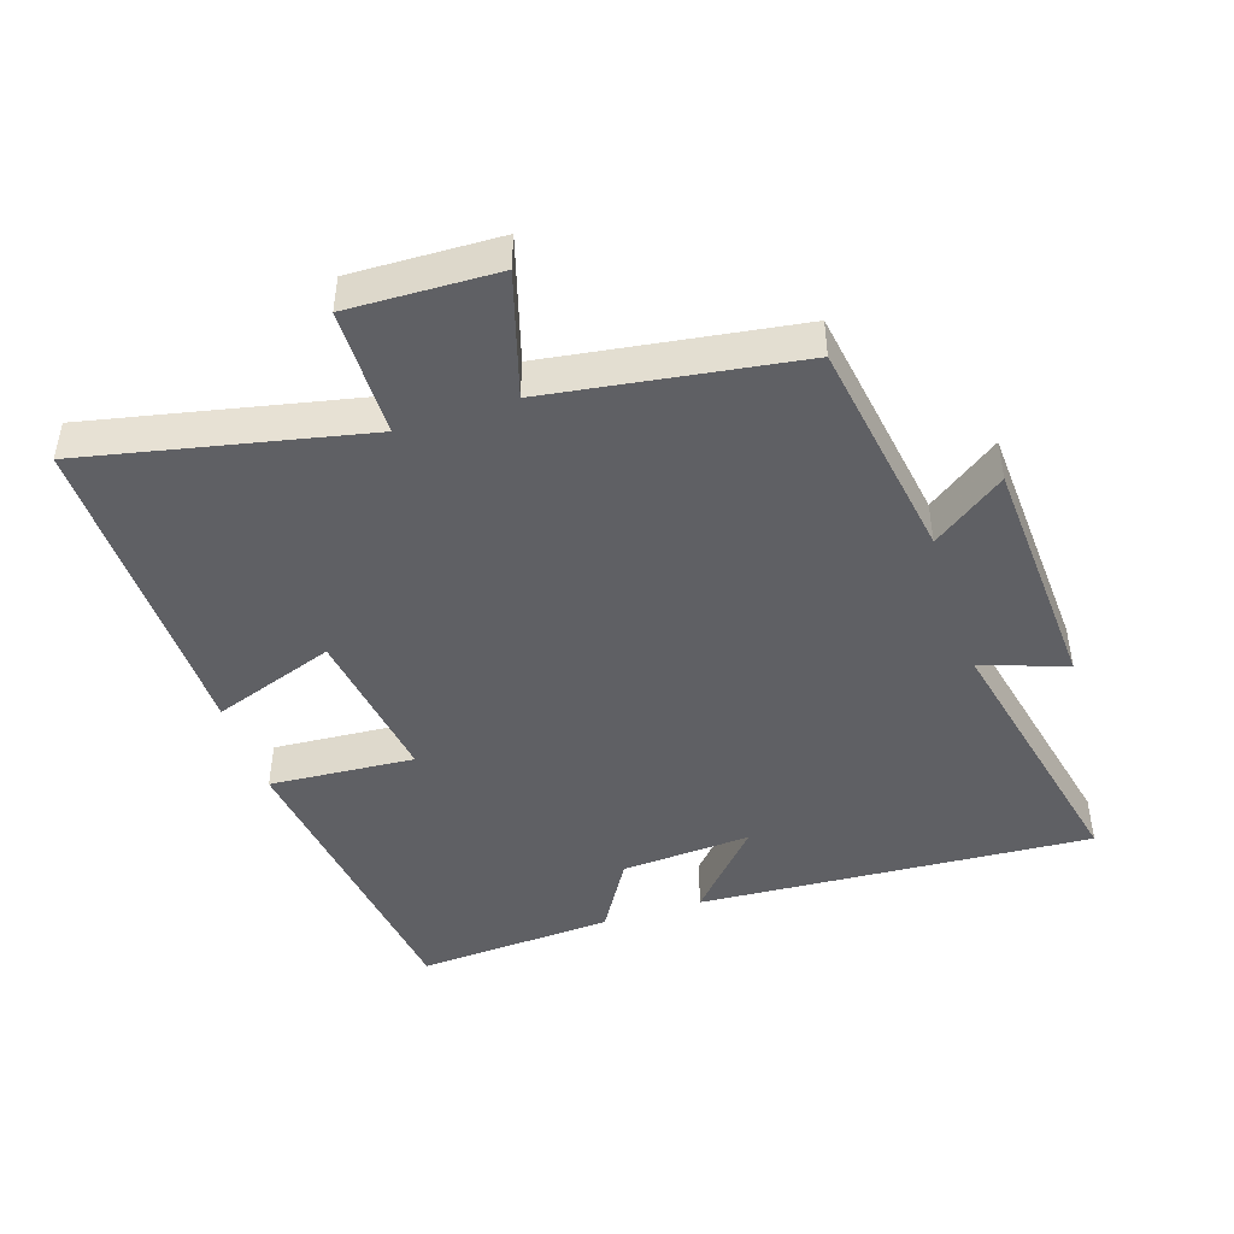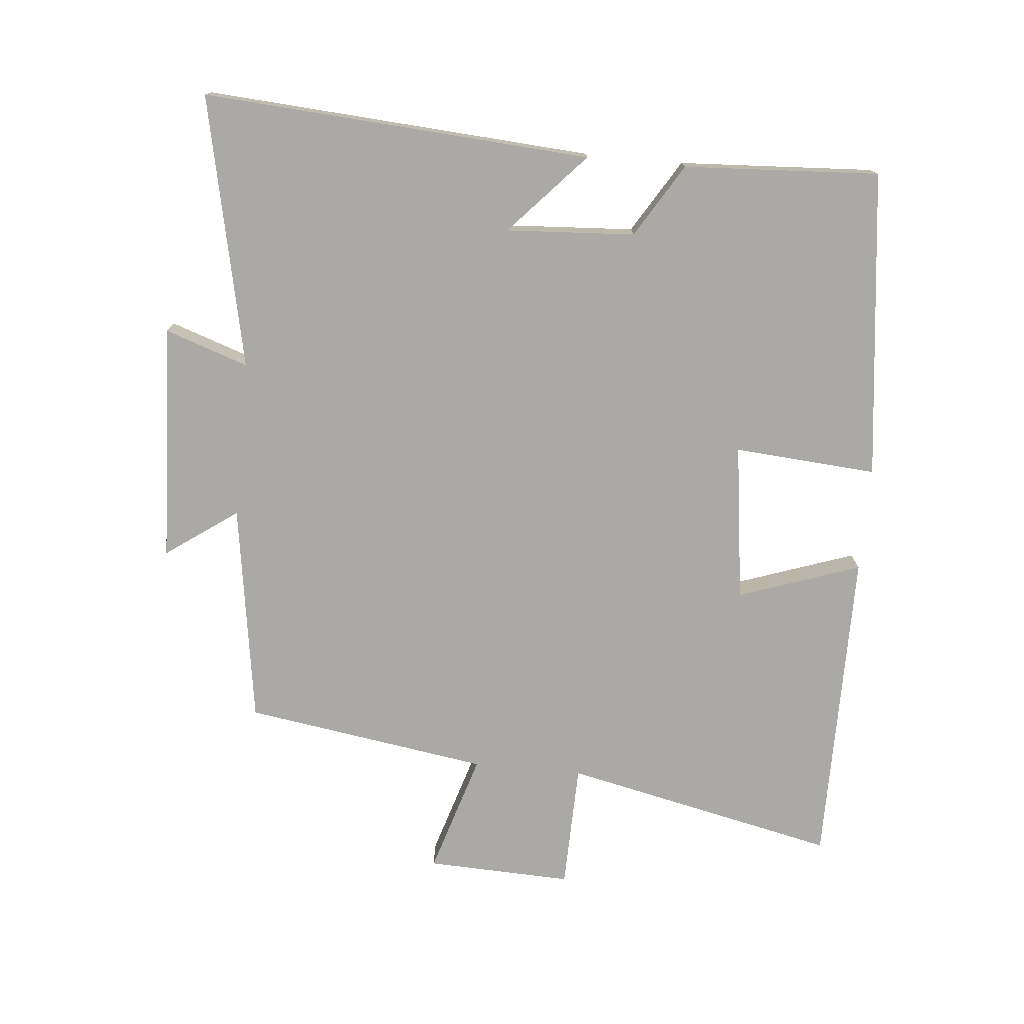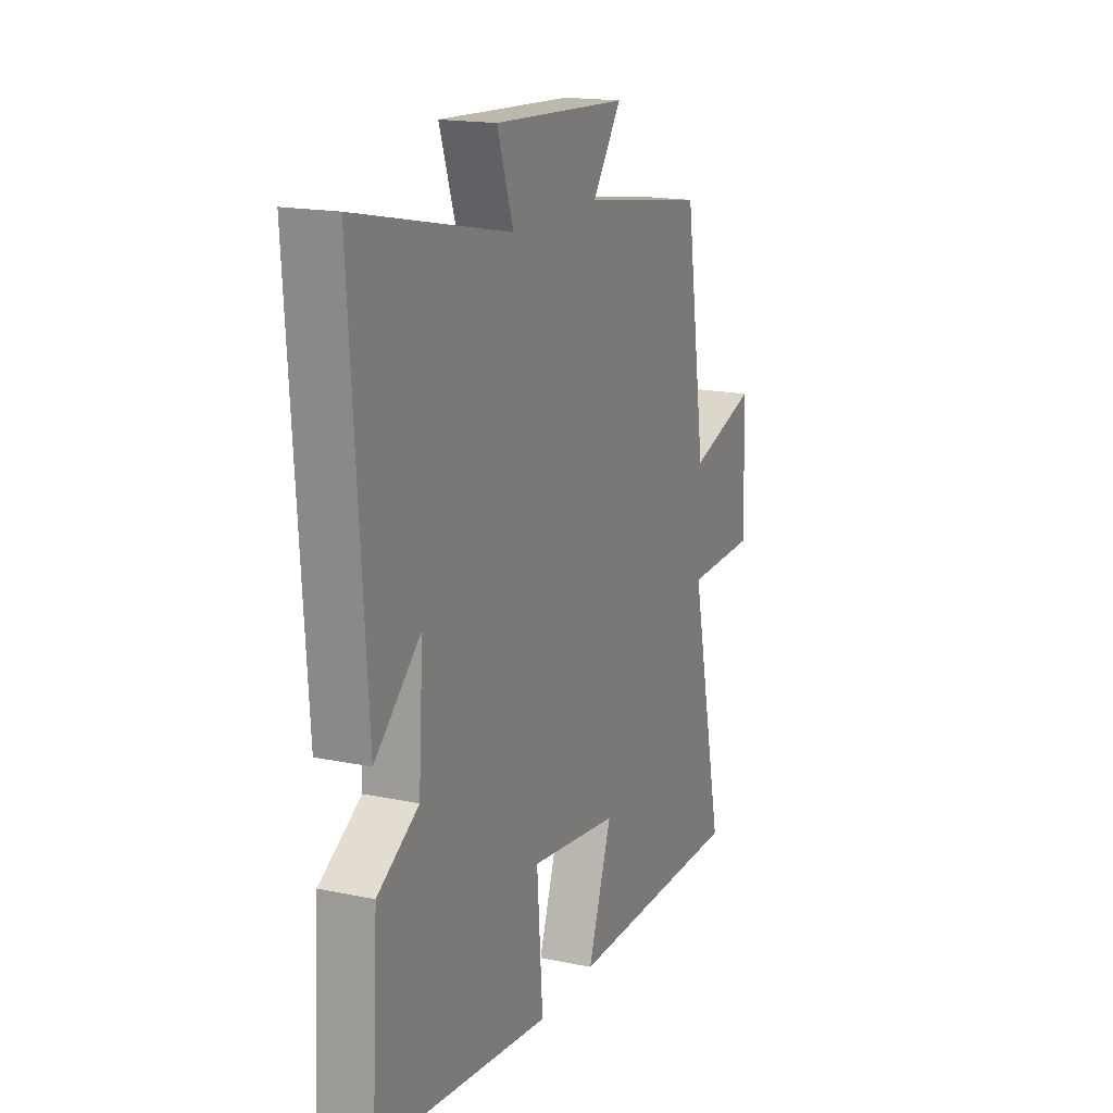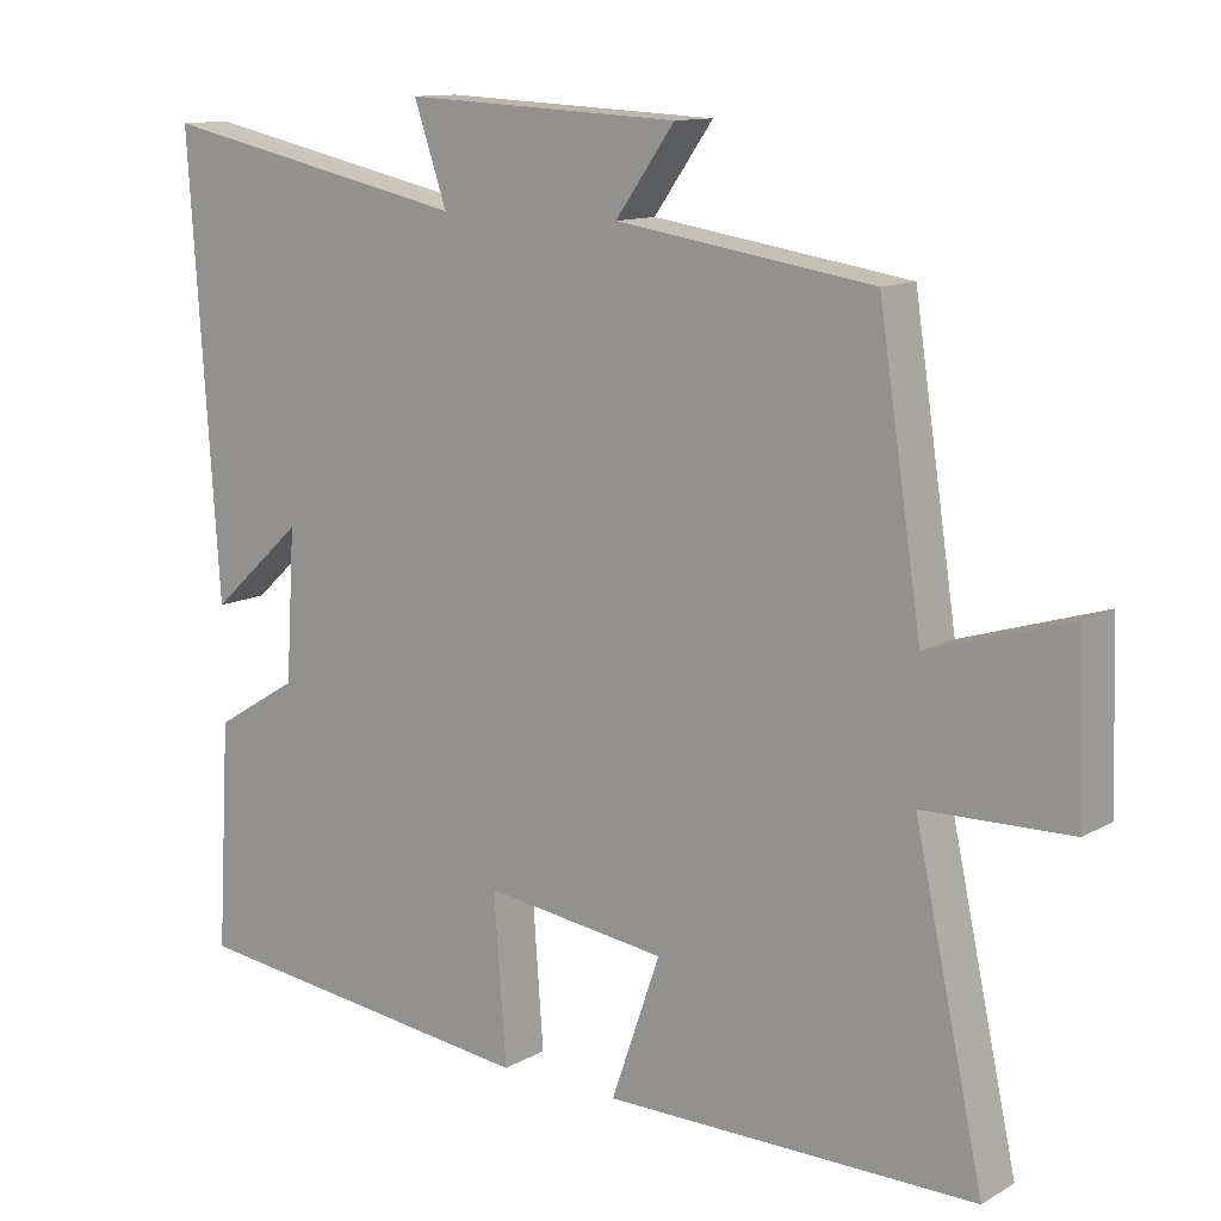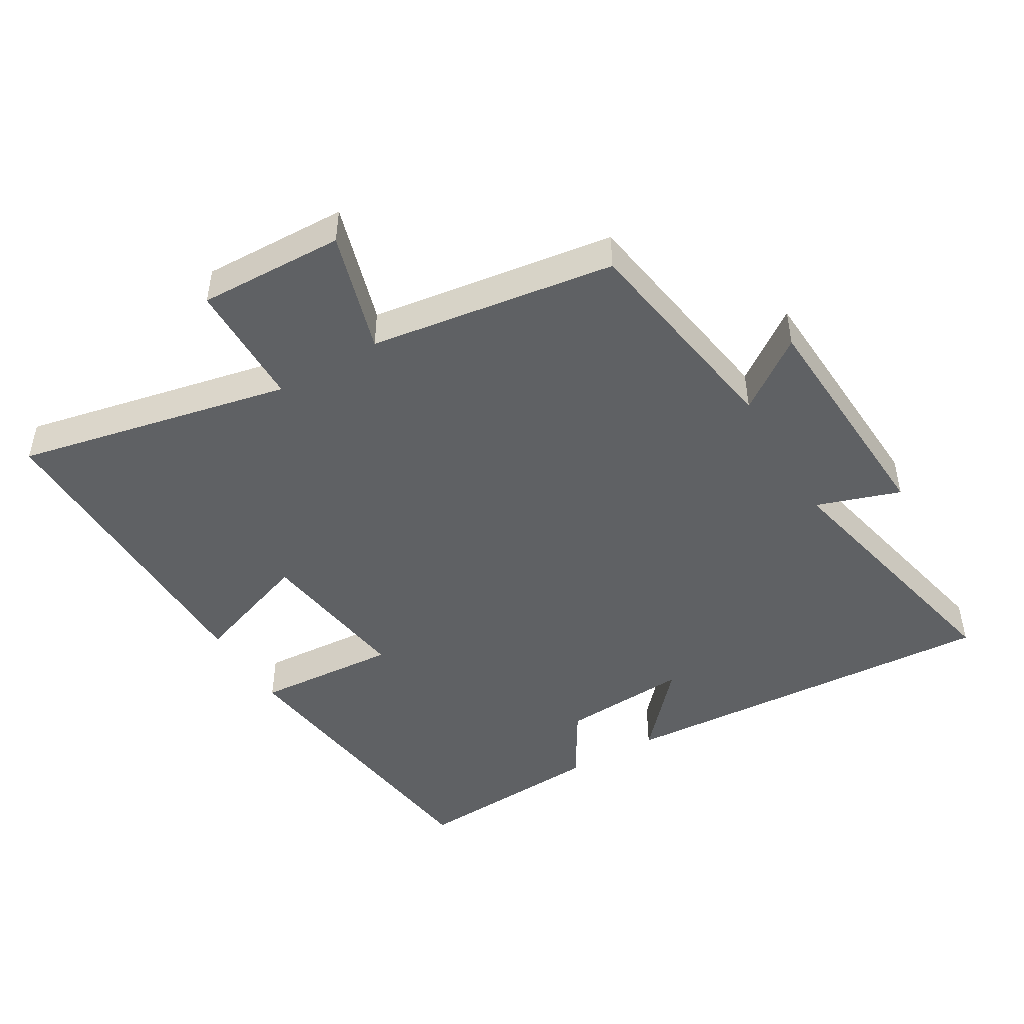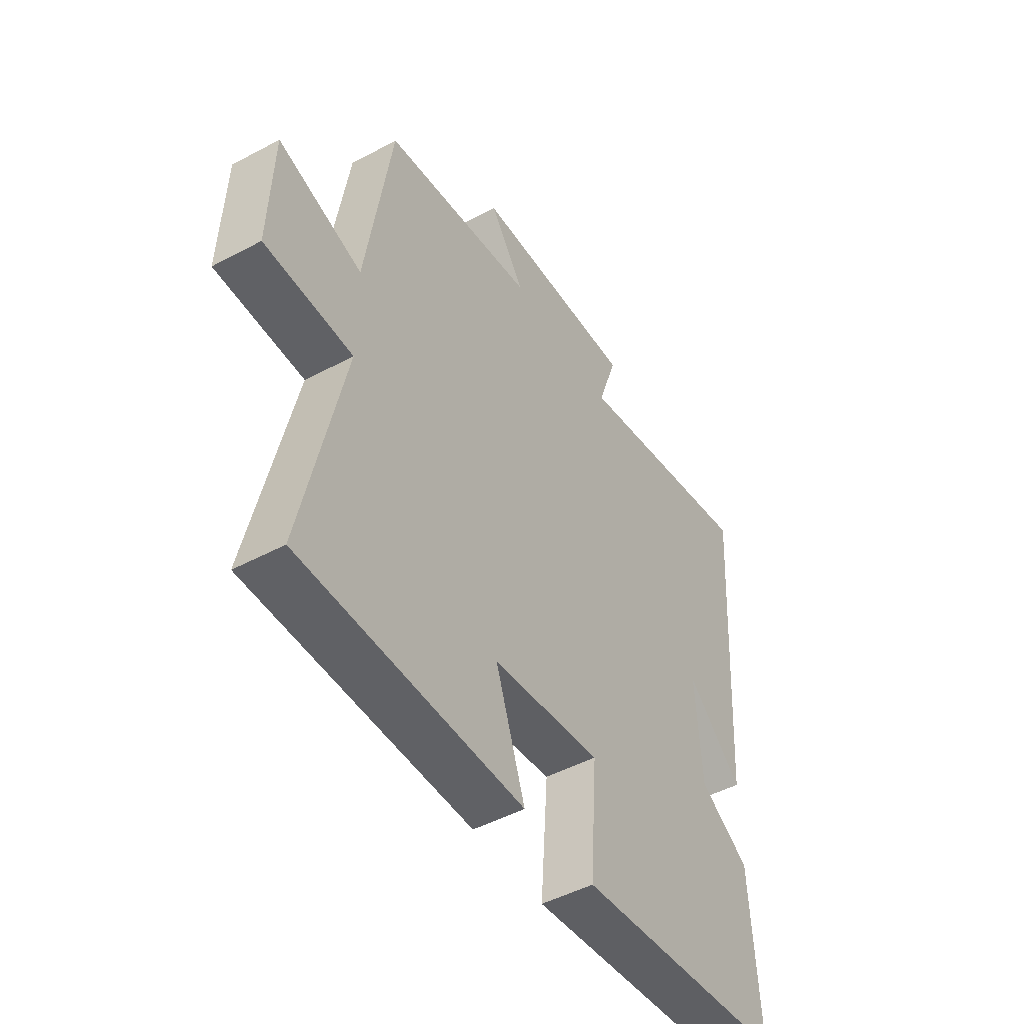
<metadata>
{"format":"obj","ext":"obj","renderer":"f3d","projection":"perspective","resolution":1024,"background":"white","views":[{"elev":-45.2,"azim":-71.6,"up":"+Y"},{"elev":-75.5,"azim":84.6,"up":"+Y"},{"elev":17.1,"azim":112.8,"up":"+Z"},{"elev":12.0,"azim":-142.8,"up":"+Z"},{"elev":-46.7,"azim":-59.1,"up":"+Y"},{"elev":-48.2,"azim":-59.1,"up":"+Z"}]}
</metadata>
<code>
v 0.539 0.07 0.587
v 0.5 0.07 0.001
v 0.378 0.07 0.112
v 0.39 0.07 -0.082
v 0.5 0.07 -0.149
v 0.517 0.07 -0.444
v 0.052 0.07 -0.5
v 0.068 0.07 -0.284
v -0.17 0.07 -0.316
v -0.106 0.07 -0.5
v -0.59 0.07 -0.502
v -0.5 0.07 -0.088
v -0.691 0.07 -0.084
v -0.683 0.07 0.136
v -0.5 0.07 0.08
v -0.444 0.07 0.449
v -0.11 0.07 0.5
v -0.187 0.07 0.608
v 0.173 0.07 0.626
v 0.13 0.07 0.5
v 0.539 0 0.587
v 0.5 0 0.001
v 0.378 0 0.112
v 0.39 0 -0.082
v 0.5 0 -0.149
v 0.517 0 -0.444
v 0.052 0 -0.5
v 0.068 0 -0.284
v -0.17 0 -0.316
v -0.106 0 -0.5
v -0.59 0 -0.502
v -0.5 0 -0.088
v -0.691 0 -0.084
v -0.683 0 0.136
v -0.5 0 0.08
v -0.444 0 0.449
v -0.11 0 0.5
v -0.187 0 0.608
v 0.173 0 0.626
v 0.13 0 0.5
f 17 18 19 20
f 15 16 17 20
f 15 20 1
f 12 13 14 15
f 12 15 1
f 9 10 11 12
f 8 9 12 1
f 6 7 8
f 5 6 8
f 4 5 8
f 3 4 8
f 3 8 1
f 1 2 3
f 40 39 38 37
f 40 37 36 35
f 21 40 35
f 35 34 33 32
f 21 35 32
f 32 31 30 29
f 21 32 29 28
f 28 27 26
f 28 26 25
f 28 25 24
f 28 24 23
f 21 28 23
f 23 22 21
f 1 21 22 2
f 2 22 23 3
f 3 23 24 4
f 4 24 25 5
f 5 25 26 6
f 6 26 27 7
f 7 27 28 8
f 8 28 29 9
f 9 29 30 10
f 10 30 31 11
f 11 31 32 12
f 12 32 33 13
f 13 33 34 14
f 14 34 35 15
f 15 35 36 16
f 16 36 37 17
f 17 37 38 18
f 18 38 39 19
f 19 39 40 20
f 20 40 21 1

</code>
